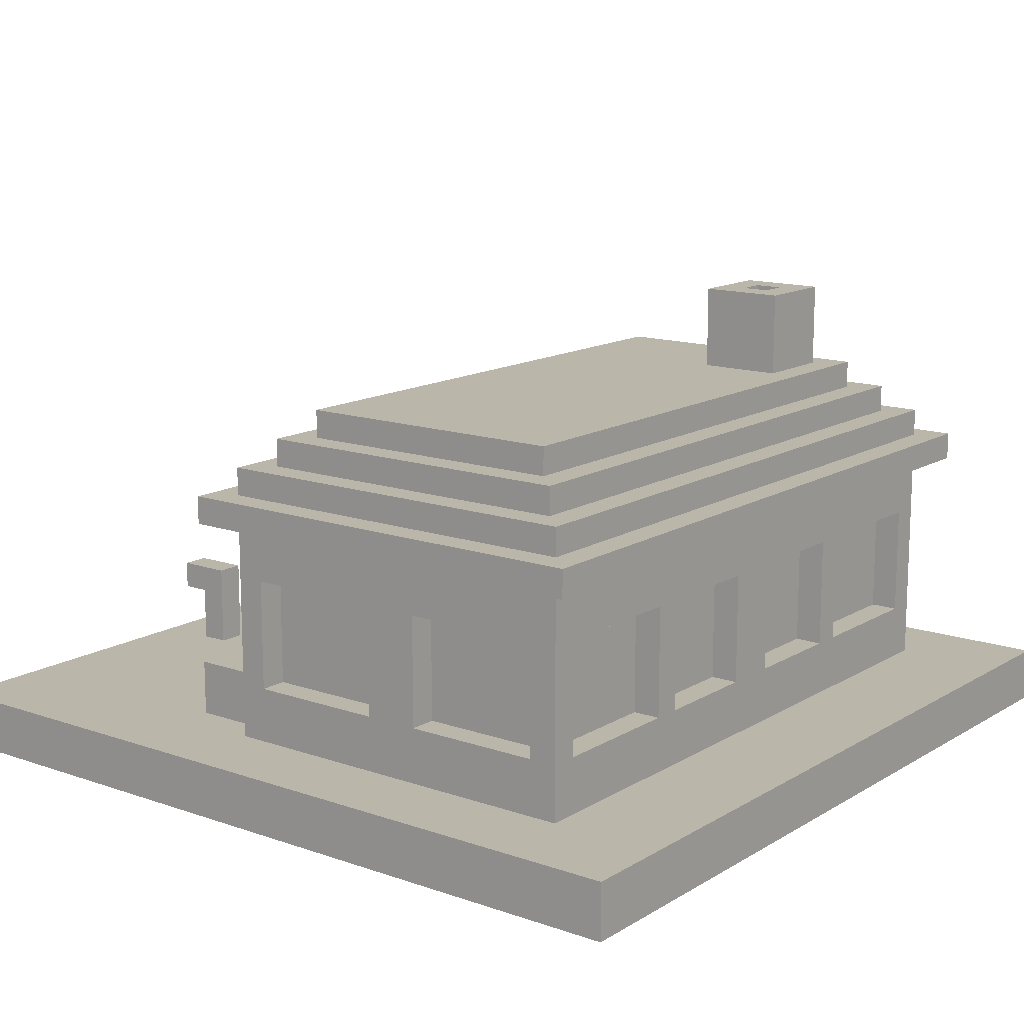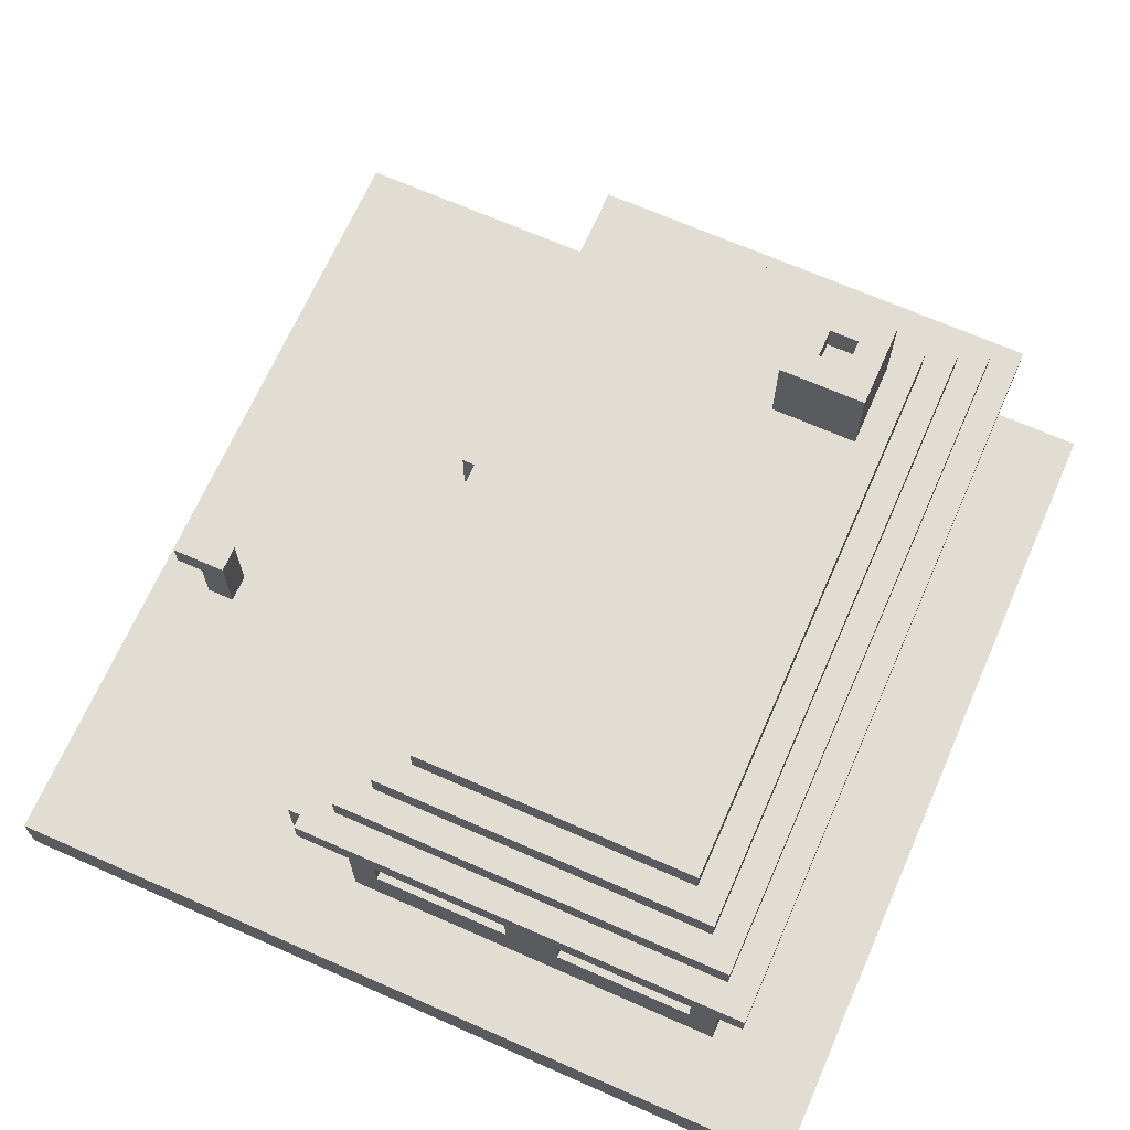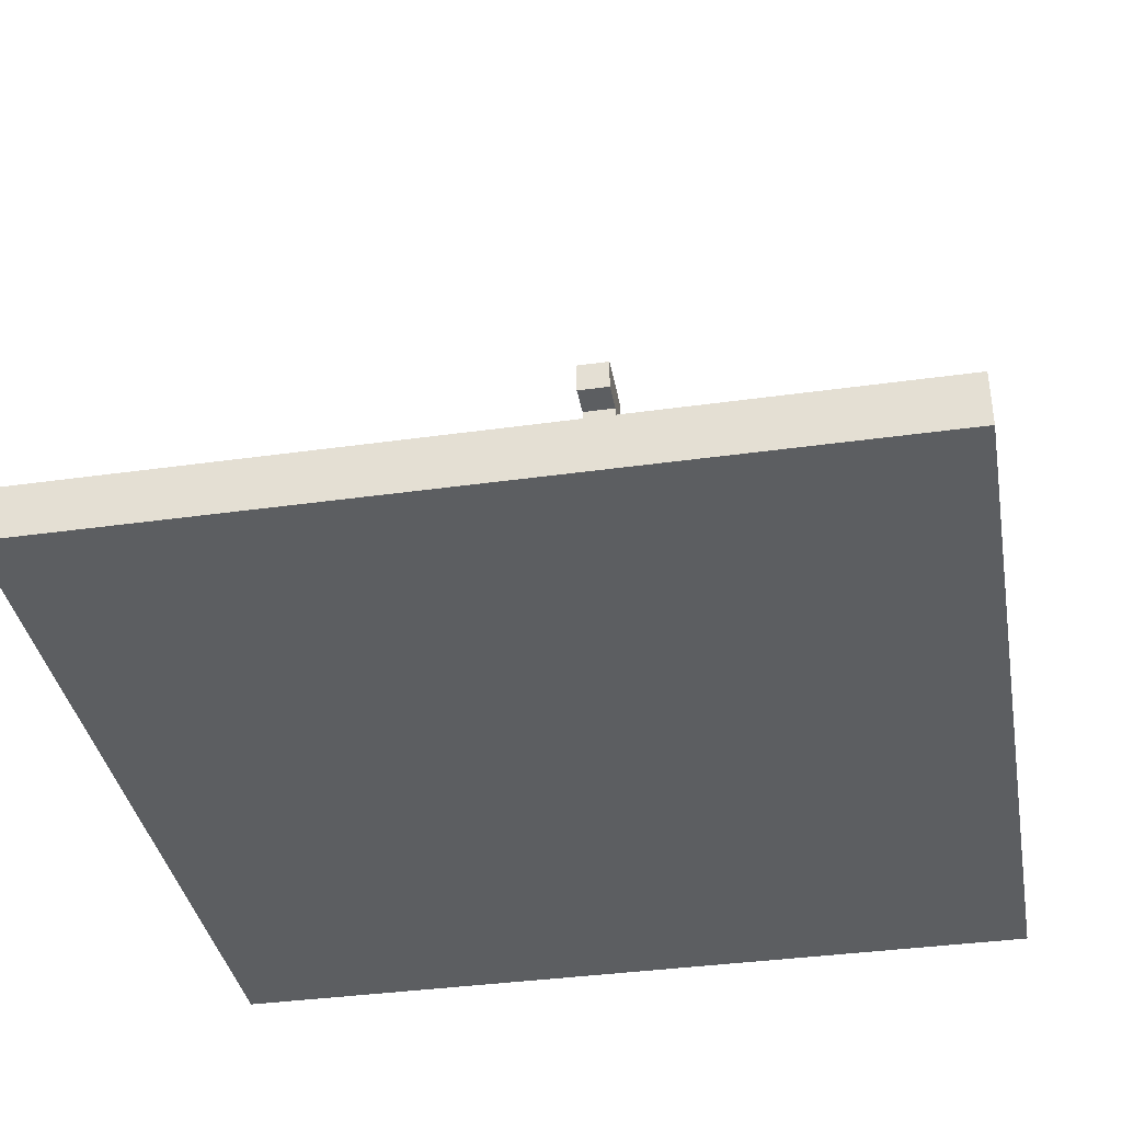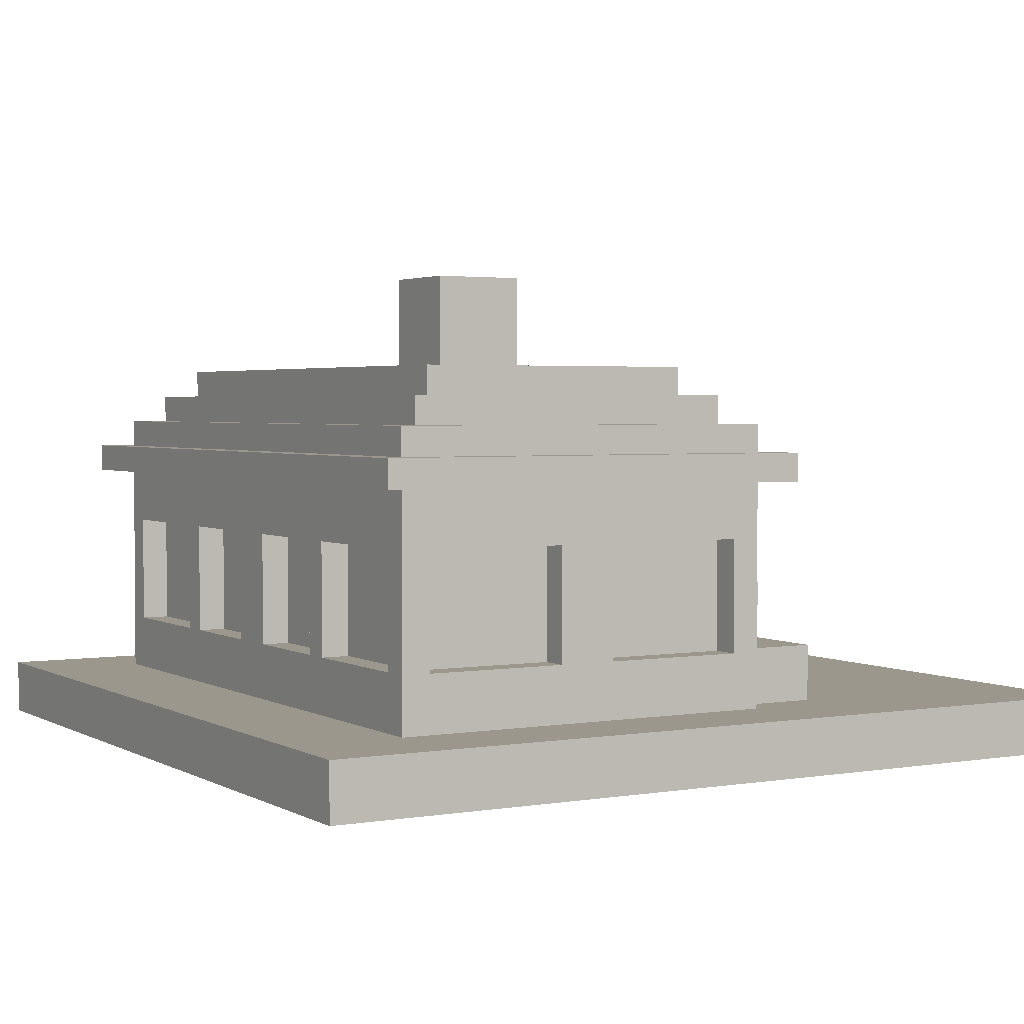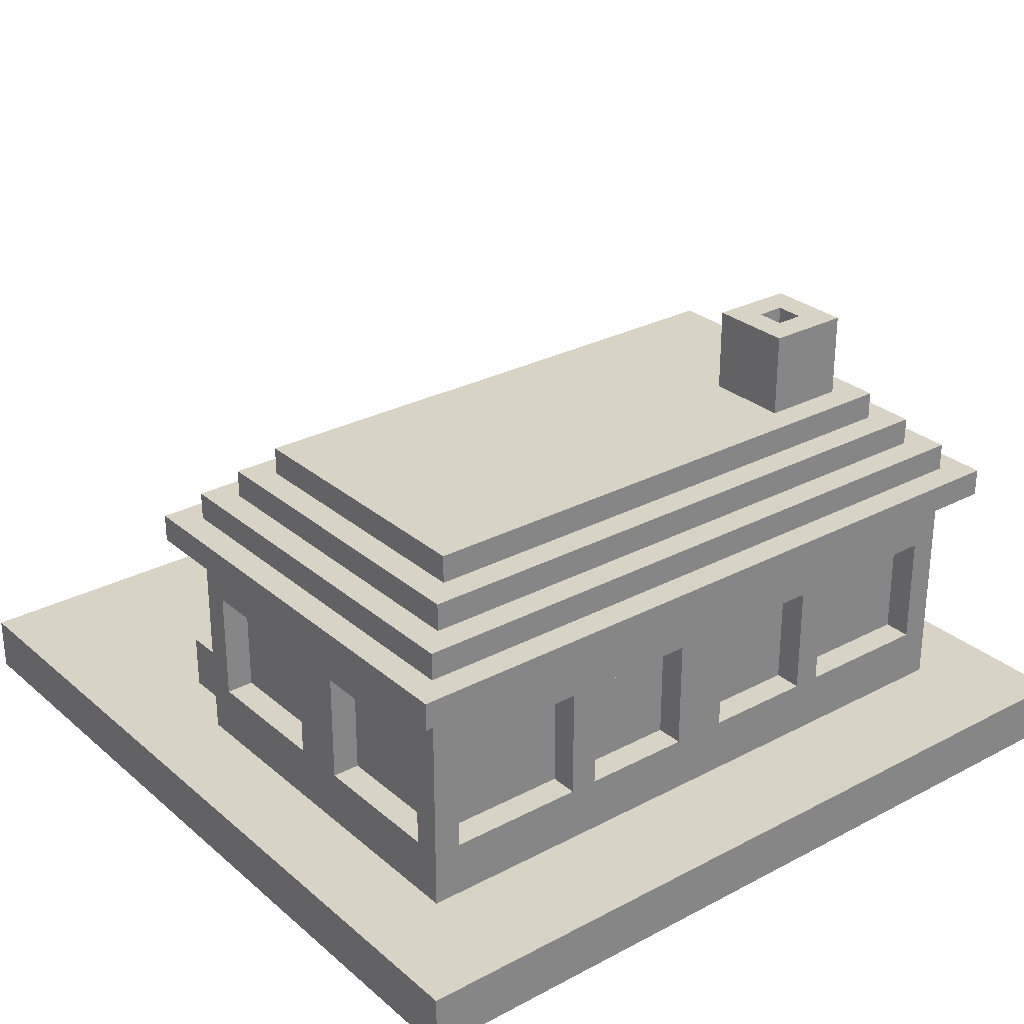
<metadata>
{"format":"obj","ext":"obj","renderer":"f3d","projection":"perspective","resolution":1024,"background":"white","views":[{"elev":13.8,"azim":-142.4,"up":"+Y"},{"elev":68.2,"azim":-156.2,"up":"+Y"},{"elev":-37.3,"azim":100.2,"up":"+Y"},{"elev":2.7,"azim":-30.0,"up":"+Y"},{"elev":28.3,"azim":-128.4,"up":"+Y"}]}
</metadata>
<code>
v -15 0 15
v -15 0 -15
v -15 2 15
v -15 2 -15
v -12 10 13
v -12 10 -13
v -12 11 13
v -12 11 -13
v -11 2 12
v -11 2 -12
v -11 4 11
v -11 4 6
v -11 4 5
v -11 4 1
v -11 4 -1
v -11 4 -5
v -11 4 -6
v -11 4 -11
v -11 8 11
v -11 8 6
v -11 8 5
v -11 8 1
v -11 8 -1
v -11 8 -5
v -11 8 -6
v -11 8 -11
v -11 10 12
v -11 10 -12
v -11 11 12
v -11 11 -12
v -11 12 12
v -11 12 -12
v -10 4 11
v -10 4 6
v -10 4 5
v -10 4 1
v -10 4 -1
v -10 4 -5
v -10 4 -6
v -10 4 -11
v -10 8 11
v -10 8 6
v -10 8 5
v -10 8 1
v -10 8 -1
v -10 8 -5
v -10 8 -6
v -10 8 -11
v -10 12 11
v -10 12 -11
v -10 13 11
v -10 13 -11
v -9 13 10
v -9 13 -10
v -9 14 10
v -9 14 -10
v -8 14 9
v -8 14 6
v -8 17 9
v -8 17 6
v -6 16 8
v -6 16 7
v -6 17 8
v -6 17 7
v -5 4 12
v -5 4 11
v -5 4 -11
v -5 4 -12
v -5 8 12
v -5 8 11
v -5 8 -11
v -5 8 -12
v 2 4 12
v 2 4 11
v 2 4 -11
v 2 4 -12
v 2 8 12
v 2 8 11
v 2 8 -11
v 2 8 -12
v 4 1 -2
v 4 1 -4
v 4 2 -2
v 4 2 -4
v 12 2 -3
v 12 2 -4
v 12 4 -3
v 12 4 -4
v 12 5 -3
v 12 5 -4
v -10 4 12
v -10 4 11
v -10 4 -11
v -10 4 -12
v -10 8 12
v -10 8 11
v -10 8 -11
v -10 8 -12
v -7 16 8
v -7 16 7
v -7 17 8
v -7 17 7
v -5 14 9
v -5 14 6
v -5 17 9
v -5 17 6
v -3 4 12
v -3 4 11
v -3 4 -11
v -3 4 -12
v -3 8 12
v -3 8 11
v -3 8 -11
v -3 8 -12
v 1 13 10
v 1 13 -10
v 1 14 10
v 1 14 -10
v 2 3 2
v 2 3 -2
v 2 4 10
v 2 4 5
v 2 4 -5
v 2 4 -10
v 2 8 10
v 2 8 5
v 2 8 2
v 2 8 -2
v 2 8 -5
v 2 8 -10
v 2 12 11
v 2 12 -11
v 2 13 11
v 2 13 -11
v 3 1 -2
v 3 1 -4
v 3 2 12
v 3 2 11
v 3 2 4
v 3 2 2
v 3 2 -2
v 3 2 -4
v 3 2 -11
v 3 2 -12
v 3 3 2
v 3 3 -2
v 3 4 11
v 3 4 10
v 3 4 5
v 3 4 4
v 3 4 -4
v 3 4 -5
v 3 4 -10
v 3 4 -11
v 3 8 10
v 3 8 5
v 3 8 2
v 3 8 -2
v 3 8 -5
v 3 8 -10
v 3 10 12
v 3 10 -12
v 3 11 12
v 3 11 -12
v 3 12 12
v 3 12 -12
v 4 10 13
v 4 10 -13
v 4 11 13
v 4 11 -13
v 5 2 2
v 5 2 -2
v 5 3 2
v 5 3 -2
v 6 2 11
v 6 2 4
v 6 2 -4
v 6 2 -11
v 6 4 11
v 6 4 4
v 6 4 -4
v 6 4 -11
v 13 2 -3
v 13 2 -4
v 13 4 -3
v 13 4 -4
v 14 4 -3
v 14 4 -4
v 14 5 -3
v 14 5 -4
v 15 0 15
v 15 0 -15
v 15 2 15
v 15 2 -15
v -15 0 15
v -15 2 15
v 15 0 15
v 15 2 15
v -12 10 13
v -12 11 13
v 4 10 13
v 4 11 13
v -11 2 12
v -11 10 12
v -11 11 12
v -11 12 12
v -10 4 12
v -10 8 12
v -5 4 12
v -5 8 12
v -3 4 12
v -3 8 12
v 2 4 12
v 2 8 12
v 3 2 12
v 3 10 12
v 3 11 12
v 3 12 12
v -10 4 11
v -10 8 11
v -10 12 11
v -10 13 11
v -5 4 11
v -5 8 11
v -3 4 11
v -3 8 11
v 2 4 11
v 2 8 11
v 2 12 11
v 2 13 11
v 3 2 11
v 3 4 11
v 6 2 11
v 6 4 11
v -9 13 10
v -9 14 10
v 1 13 10
v 1 14 10
v -8 14 9
v -8 17 9
v -5 14 9
v -5 17 9
v -7 16 7
v -7 17 7
v -6 16 7
v -6 17 7
v -11 4 6
v -11 8 6
v -10 4 6
v -10 8 6
v 2 4 5
v 2 8 5
v 3 4 5
v 3 8 5
v 3 2 2
v 3 3 2
v 5 2 2
v 5 3 2
v -11 4 1
v -11 8 1
v -10 4 1
v -10 8 1
v 2 3 -2
v 2 8 -2
v 3 3 -2
v 3 8 -2
v 12 2 -3
v 12 4 -3
v 12 5 -3
v 13 2 -3
v 13 4 -3
v 14 4 -3
v 14 5 -3
v 3 1 -4
v 3 2 -4
v 3 4 -4
v 4 1 -4
v 4 2 -4
v 6 2 -4
v 6 4 -4
v -11 4 -5
v -11 8 -5
v -10 4 -5
v -10 8 -5
v 2 4 -10
v 2 8 -10
v 3 4 -10
v 3 8 -10
v -11 4 -11
v -11 8 -11
v -10 4 -11
v -10 8 -11
v -11 4 11
v -11 8 11
v -10 4 11
v -10 8 11
v 2 4 10
v 2 8 10
v 3 4 10
v 3 8 10
v -7 16 8
v -7 17 8
v -6 16 8
v -6 17 8
v -8 14 6
v -8 17 6
v -5 14 6
v -5 17 6
v -11 4 5
v -11 8 5
v -10 4 5
v -10 8 5
v 3 2 4
v 3 4 4
v 6 2 4
v 6 4 4
v 2 3 2
v 2 8 2
v 3 3 2
v 3 8 2
v -11 4 -1
v -11 8 -1
v -10 4 -1
v -10 8 -1
v 3 1 -2
v 3 2 -2
v 3 3 -2
v 4 1 -2
v 4 2 -2
v 5 2 -2
v 5 3 -2
v 12 2 -4
v 12 4 -4
v 12 5 -4
v 13 2 -4
v 13 4 -4
v 14 4 -4
v 14 5 -4
v 2 4 -5
v 2 8 -5
v 3 4 -5
v 3 8 -5
v -11 4 -6
v -11 8 -6
v -10 4 -6
v -10 8 -6
v -9 13 -10
v -9 14 -10
v 1 13 -10
v 1 14 -10
v -10 4 -11
v -10 8 -11
v -10 12 -11
v -10 13 -11
v -5 4 -11
v -5 8 -11
v -3 4 -11
v -3 8 -11
v 2 4 -11
v 2 8 -11
v 2 12 -11
v 2 13 -11
v 3 2 -11
v 3 4 -11
v 6 2 -11
v 6 4 -11
v -11 2 -12
v -11 10 -12
v -11 11 -12
v -11 12 -12
v -10 4 -12
v -10 8 -12
v -5 4 -12
v -5 8 -12
v -3 4 -12
v -3 8 -12
v 2 4 -12
v 2 8 -12
v 3 2 -12
v 3 10 -12
v 3 11 -12
v 3 12 -12
v -12 10 -13
v -12 11 -13
v 4 10 -13
v 4 11 -13
v -15 0 -15
v -15 2 -15
v 15 0 -15
v 15 2 -15
v -15 0 15
v 15 0 15
v -15 0 -15
v 15 0 -15
v 13 4 -3
v 14 4 -3
v 13 4 -4
v 14 4 -4
v -10 8 12
v -5 8 12
v -3 8 12
v 2 8 12
v -11 8 11
v -10 8 11
v -5 8 11
v -3 8 11
v 2 8 11
v 2 8 10
v 3 8 10
v -11 8 6
v -10 8 6
v -11 8 5
v -10 8 5
v 2 8 5
v 3 8 5
v 2 8 2
v 3 8 2
v -11 8 1
v -10 8 1
v -11 8 -1
v -10 8 -1
v 2 8 -2
v 3 8 -2
v -11 8 -5
v -10 8 -5
v 2 8 -5
v 3 8 -5
v -11 8 -6
v -10 8 -6
v 2 8 -10
v 3 8 -10
v -11 8 -11
v -10 8 -11
v -5 8 -11
v -3 8 -11
v 2 8 -11
v -10 8 -12
v -5 8 -12
v -3 8 -12
v 2 8 -12
v -12 10 13
v 4 10 13
v -11 10 12
v 3 10 12
v -11 10 -12
v 3 10 -12
v -12 10 -13
v 4 10 -13
v 3 1 -2
v 4 1 -2
v 3 1 -4
v 4 1 -4
v -15 2 15
v 15 2 15
v -14 2 14
v 14 2 14
v -11 2 12
v 3 2 12
v 3 2 11
v 6 2 11
v 3 2 4
v 6 2 4
v 3 2 2
v 5 2 2
v 14 2 2
v 4 2 -2
v 5 2 -2
v 14 2 -2
v 12 2 -3
v 13 2 -3
v 4 2 -4
v 6 2 -4
v 12 2 -4
v 13 2 -4
v 3 2 -11
v 6 2 -11
v -11 2 -12
v 3 2 -12
v -14 2 -14
v 14 2 -14
v -15 2 -15
v 15 2 -15
v 2 3 2
v 3 3 2
v 5 3 2
v 2 3 -2
v 3 3 -2
v 5 3 -2
v -10 4 12
v -5 4 12
v -3 4 12
v 2 4 12
v -11 4 11
v -10 4 11
v -5 4 11
v -3 4 11
v 2 4 11
v 3 4 11
v 6 4 11
v 2 4 10
v 3 4 10
v -11 4 6
v -10 4 6
v -11 4 5
v -10 4 5
v 2 4 5
v 3 4 5
v 3 4 4
v 6 4 4
v -11 4 1
v -10 4 1
v -11 4 -1
v -10 4 -1
v 3 4 -4
v 6 4 -4
v -11 4 -5
v -10 4 -5
v 2 4 -5
v 3 4 -5
v -11 4 -6
v -10 4 -6
v 2 4 -10
v 3 4 -10
v -11 4 -11
v -10 4 -11
v -5 4 -11
v -3 4 -11
v 2 4 -11
v 3 4 -11
v 6 4 -11
v -10 4 -12
v -5 4 -12
v -3 4 -12
v 2 4 -12
v 12 5 -3
v 14 5 -3
v 12 5 -4
v 14 5 -4
v -12 11 13
v 4 11 13
v -11 11 12
v 3 11 12
v -11 11 -12
v 3 11 -12
v -12 11 -13
v 4 11 -13
v -11 12 12
v 3 12 12
v -10 12 11
v 2 12 11
v -10 12 -11
v 2 12 -11
v -11 12 -12
v 3 12 -12
v -10 13 11
v 2 13 11
v -9 13 10
v 1 13 10
v -9 13 -10
v 1 13 -10
v -10 13 -11
v 2 13 -11
v -9 14 10
v 1 14 10
v -8 14 9
v -5 14 9
v -8 14 6
v -5 14 6
v -9 14 -10
v 1 14 -10
v -7 16 8
v -6 16 8
v -7 16 7
v -6 16 7
v -8 17 9
v -5 17 9
v -7 17 8
v -6 17 8
v -7 17 7
v -6 17 7
v -8 17 6
v -5 17 6
f 3 2 1
f 4 2 3
f 7 6 5
f 8 6 7
f 11 10 9
f 12 10 11
f 13 10 12
f 14 10 13
f 15 10 14
f 16 10 15
f 17 10 16
f 18 10 17
f 19 11 9
f 20 13 12
f 21 13 20
f 22 15 14
f 23 15 22
f 24 17 16
f 25 17 24
f 26 10 18
f 27 25 24
f 27 26 25
f 27 23 22
f 27 19 9
f 27 24 23
f 27 21 20
f 27 22 21
f 27 20 19
f 28 10 26
f 28 26 27
f 31 30 29
f 32 30 31
f 41 34 33
f 42 34 41
f 43 36 35
f 44 36 43
f 45 38 37
f 46 38 45
f 47 40 39
f 48 40 47
f 51 50 49
f 52 50 51
f 55 54 53
f 56 54 55
f 59 58 57
f 60 58 59
f 63 62 61
f 64 62 63
f 69 66 65
f 70 66 69
f 71 68 67
f 72 68 71
f 77 74 73
f 78 74 77
f 79 76 75
f 80 76 79
f 83 82 81
f 84 82 83
f 87 86 85
f 88 86 87
f 89 88 87
f 90 88 89
f 91 92 95
f 95 92 96
f 93 94 97
f 97 94 98
f 99 100 101
f 101 100 102
f 103 104 105
f 105 104 106
f 107 108 111
f 111 108 112
f 109 110 113
f 113 110 114
f 115 116 117
f 117 116 118
f 121 122 125
f 125 122 126
f 119 120 127
f 127 120 128
f 123 124 129
f 129 124 130
f 131 132 133
f 133 132 134
f 135 136 141
f 141 136 142
f 139 140 145
f 141 142 146
f 137 138 147
f 139 145 150
f 146 142 151
f 143 144 154
f 147 148 155
f 149 150 156
f 150 145 157
f 156 150 157
f 151 152 158
f 146 151 158
f 158 152 159
f 153 154 160
f 156 157 161
f 159 160 161
f 147 155 161
f 158 159 161
f 157 158 161
f 137 147 161
f 155 156 161
f 160 154 162
f 161 160 162
f 154 144 162
f 163 164 165
f 165 164 166
f 167 168 169
f 169 168 170
f 171 172 173
f 173 172 174
f 175 176 179
f 179 176 180
f 177 178 181
f 181 178 182
f 183 184 185
f 185 184 186
f 187 188 189
f 189 188 190
f 191 192 193
f 193 192 194
f 197 196 195
f 198 196 197
f 201 200 199
f 202 200 201
f 207 204 203
f 208 204 207
f 209 207 203
f 210 204 208
f 211 209 203
f 211 210 209
f 212 204 210
f 212 210 211
f 213 211 203
f 214 204 212
f 215 213 203
f 215 214 213
f 216 204 214
f 216 214 215
f 217 206 205
f 218 206 217
f 223 220 219
f 224 220 223
f 227 226 225
f 228 226 227
f 229 222 221
f 230 222 229
f 233 232 231
f 234 232 233
f 237 236 235
f 238 236 237
f 241 240 239
f 242 240 241
f 245 244 243
f 246 244 245
f 249 248 247
f 250 248 249
f 253 252 251
f 254 252 253
f 257 256 255
f 258 256 257
f 261 260 259
f 262 260 261
f 265 264 263
f 266 264 265
f 270 268 267
f 271 269 268
f 271 268 270
f 272 269 271
f 273 269 272
f 277 275 274
f 278 276 275
f 278 275 277
f 279 276 278
f 280 276 279
f 283 282 281
f 284 282 283
f 287 286 285
f 288 286 287
f 291 290 289
f 292 290 291
f 293 294 295
f 295 294 296
f 297 298 299
f 299 298 300
f 301 302 303
f 303 302 304
f 305 306 307
f 307 306 308
f 309 310 311
f 311 310 312
f 313 314 315
f 315 314 316
f 317 318 319
f 319 318 320
f 321 322 323
f 323 322 324
f 325 326 328
f 326 327 328
f 328 327 329
f 329 327 330
f 330 327 331
f 332 333 335
f 333 334 336
f 335 333 336
f 336 334 337
f 337 334 338
f 339 340 341
f 341 340 342
f 343 344 345
f 345 344 346
f 347 348 349
f 349 348 350
f 351 352 355
f 355 352 356
f 357 358 359
f 359 358 360
f 353 354 361
f 361 354 362
f 363 364 365
f 365 364 366
f 367 368 371
f 371 368 372
f 367 371 373
f 372 368 374
f 367 373 375
f 373 374 375
f 374 368 376
f 375 374 376
f 367 375 377
f 376 368 378
f 367 377 379
f 377 378 379
f 378 368 380
f 379 378 380
f 369 370 381
f 381 370 382
f 383 384 385
f 385 384 386
f 387 388 389
f 389 388 390
f 393 392 391
f 394 392 393
f 397 396 395
f 398 396 397
f 404 400 399
f 405 400 404
f 406 402 401
f 407 402 406
f 410 404 403
f 411 404 410
f 414 409 408
f 415 409 414
f 418 413 412
f 419 413 418
f 422 417 416
f 423 417 422
f 424 421 420
f 425 421 424
f 430 427 426
f 431 427 430
f 432 429 428
f 433 429 432
f 437 434 433
f 438 434 437
f 439 436 435
f 440 436 439
f 443 442 441
f 444 442 443
f 445 443 441
f 446 442 444
f 447 445 441
f 447 446 445
f 448 442 446
f 448 446 447
f 449 450 451
f 451 450 452
f 453 454 455
f 455 454 456
f 455 456 457
f 457 456 458
f 458 456 459
f 459 456 460
f 460 456 462
f 461 462 463
f 463 462 464
f 456 454 465
f 464 462 465
f 462 456 465
f 464 465 467
f 465 454 468
f 467 465 468
f 466 467 469
f 467 468 469
f 469 468 470
f 466 469 471
f 471 469 472
f 472 469 473
f 470 468 474
f 472 473 476
f 473 474 476
f 455 457 477
f 475 476 478
f 453 455 479
f 477 478 479
f 455 477 479
f 478 476 480
f 479 478 480
f 468 454 480
f 476 474 480
f 474 468 480
f 453 479 481
f 479 480 481
f 480 454 482
f 481 480 482
f 483 484 486
f 484 485 487
f 486 484 487
f 487 485 488
f 489 490 494
f 494 490 495
f 491 492 496
f 496 492 497
f 498 499 501
f 493 494 502
f 502 494 503
f 500 501 506
f 501 499 507
f 506 501 507
f 507 499 508
f 508 499 509
f 504 505 510
f 510 505 511
f 512 513 516
f 516 513 517
f 514 515 519
f 518 519 522
f 519 515 523
f 522 519 523
f 520 521 524
f 524 521 525
f 523 515 529
f 529 515 530
f 525 526 531
f 531 526 532
f 527 528 533
f 533 528 534
f 535 536 537
f 537 536 538
f 539 540 541
f 541 540 542
f 539 541 543
f 542 540 544
f 539 543 545
f 543 544 545
f 544 540 546
f 545 544 546
f 547 548 549
f 549 548 550
f 547 549 551
f 550 548 552
f 547 551 553
f 551 552 553
f 552 548 554
f 553 552 554
f 555 556 557
f 557 556 558
f 555 557 559
f 558 556 560
f 555 559 561
f 559 560 561
f 560 556 562
f 561 560 562
f 563 564 565
f 565 564 566
f 563 565 567
f 566 564 568
f 563 567 569
f 567 568 569
f 568 564 570
f 569 568 570
f 571 572 573
f 573 572 574
f 575 576 577
f 577 576 578
f 575 577 579
f 578 576 580
f 575 579 581
f 579 580 581
f 580 576 582
f 581 580 582

</code>
